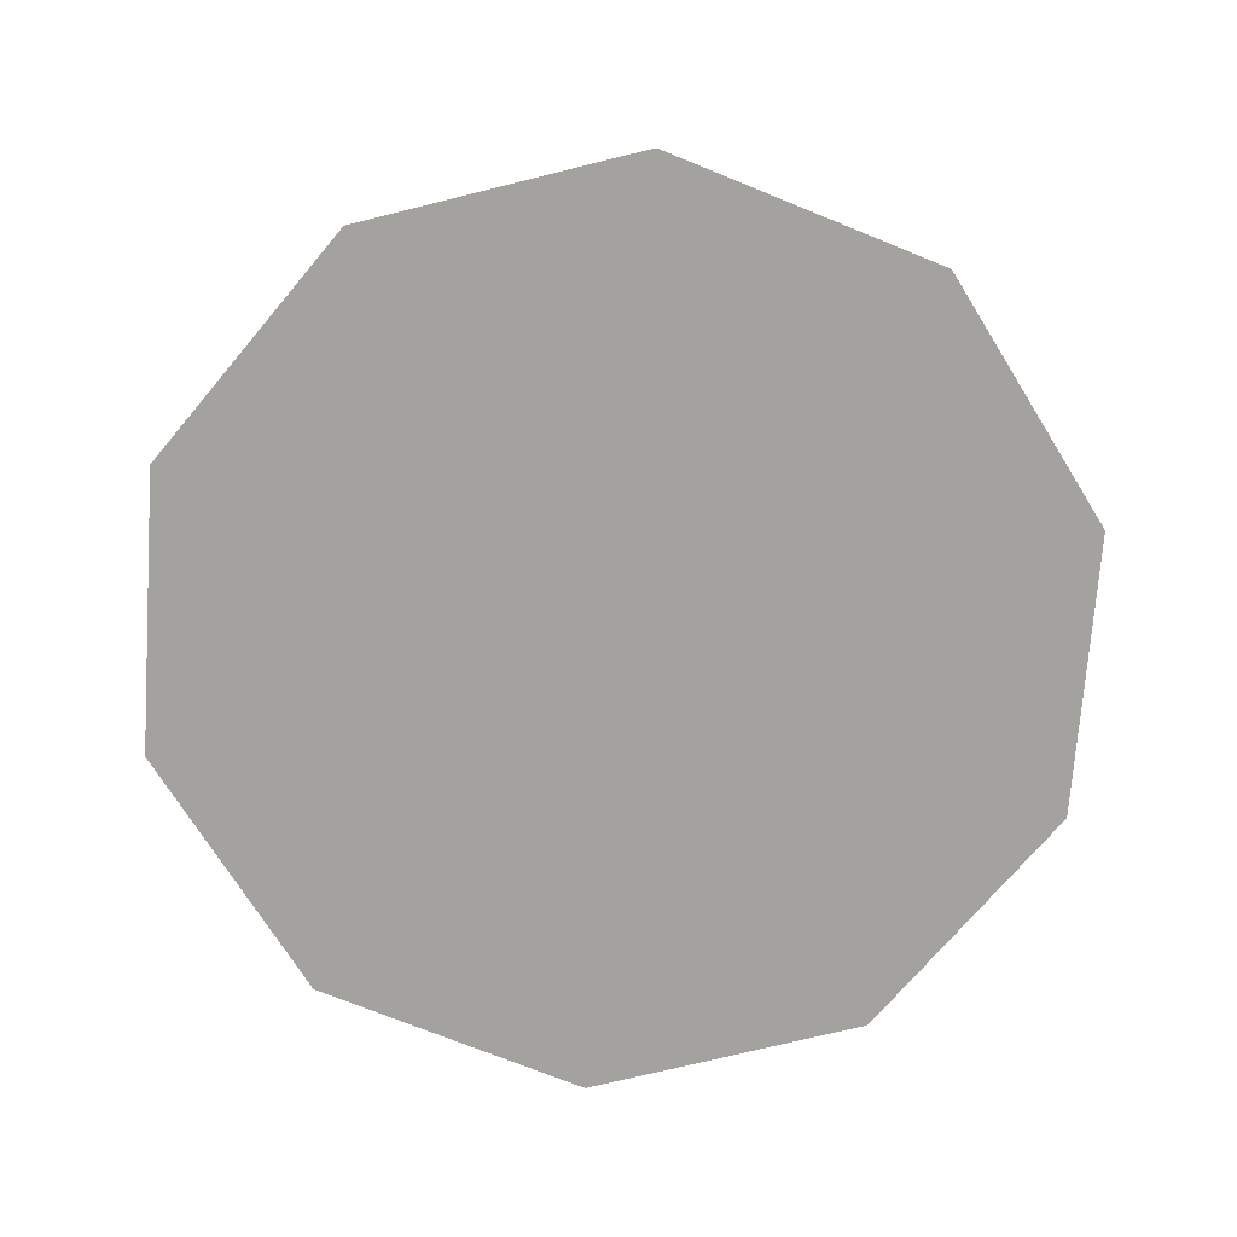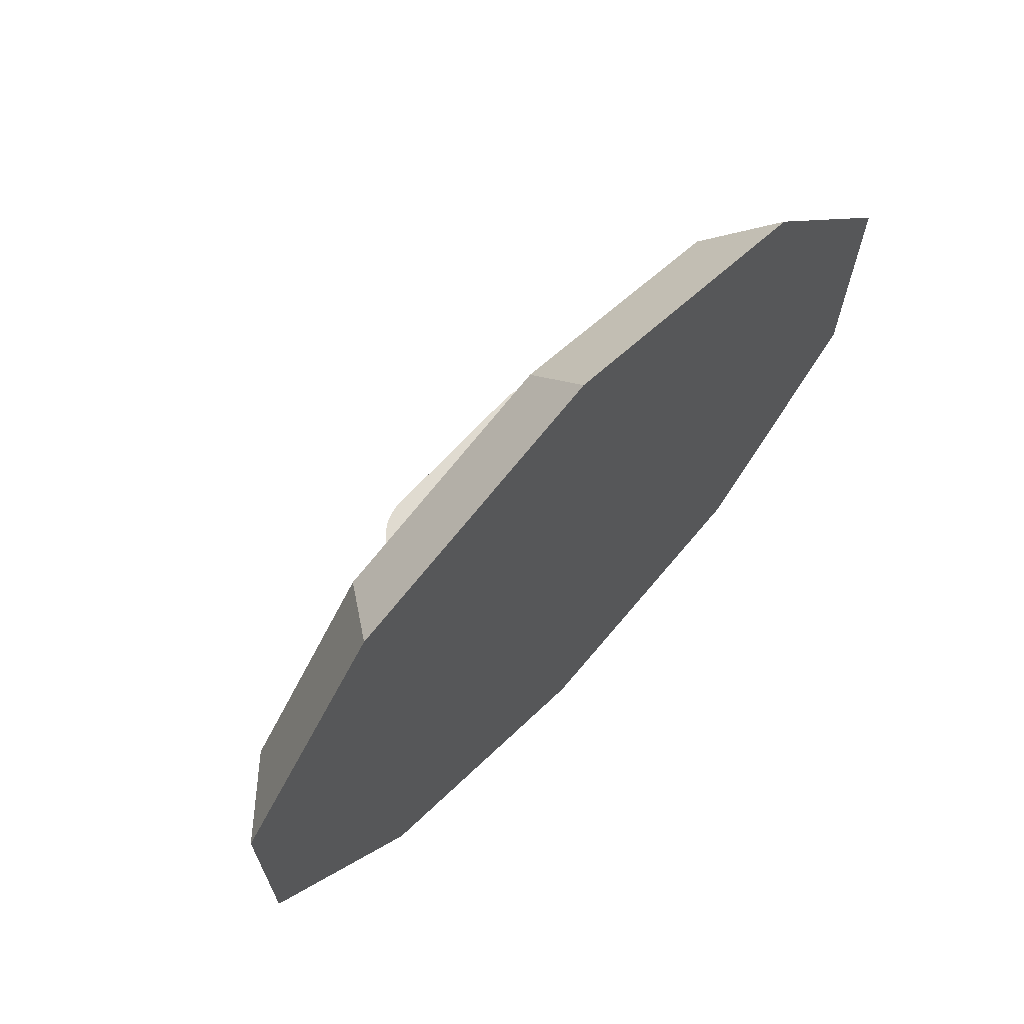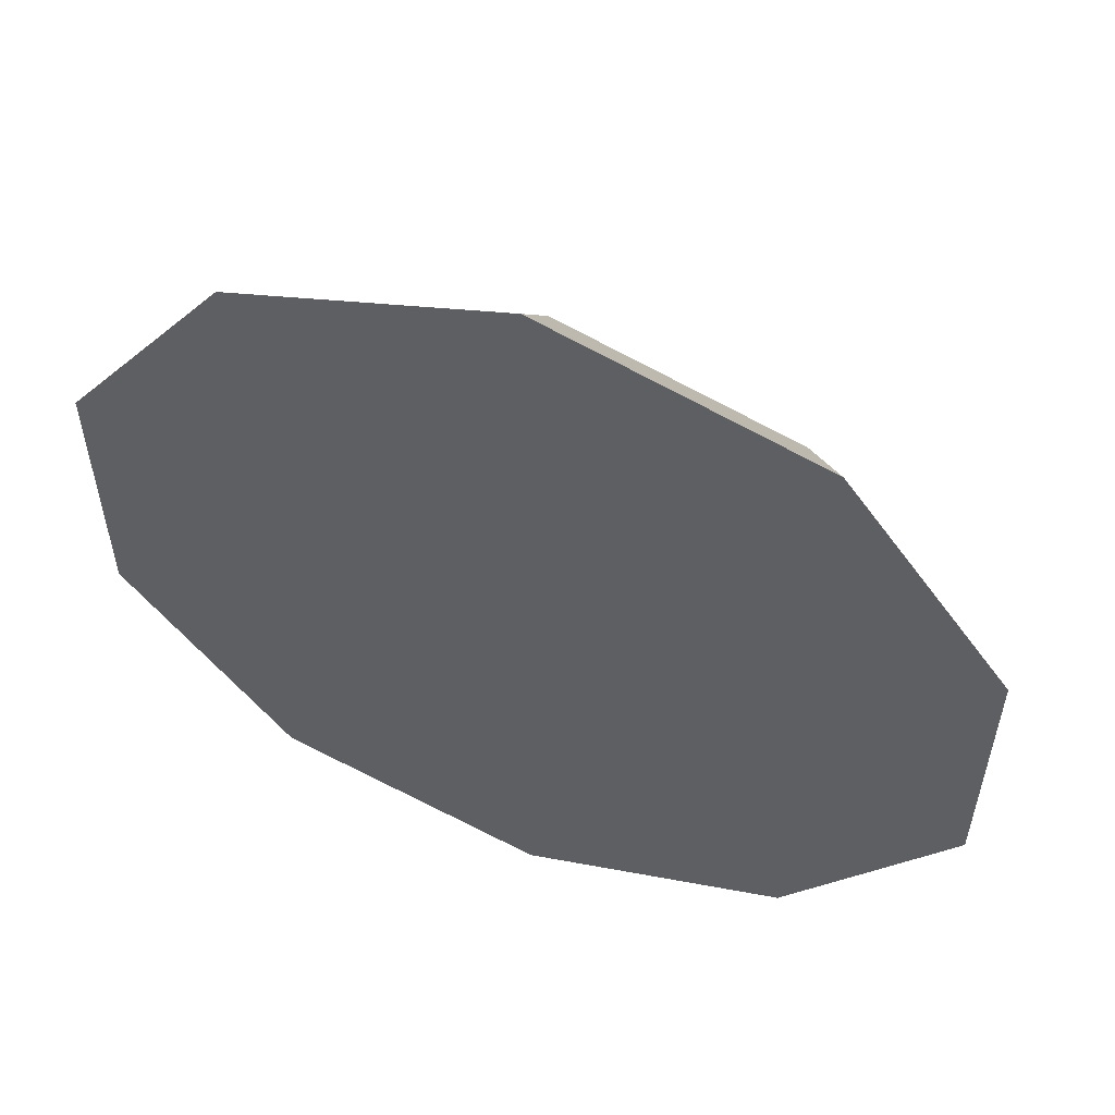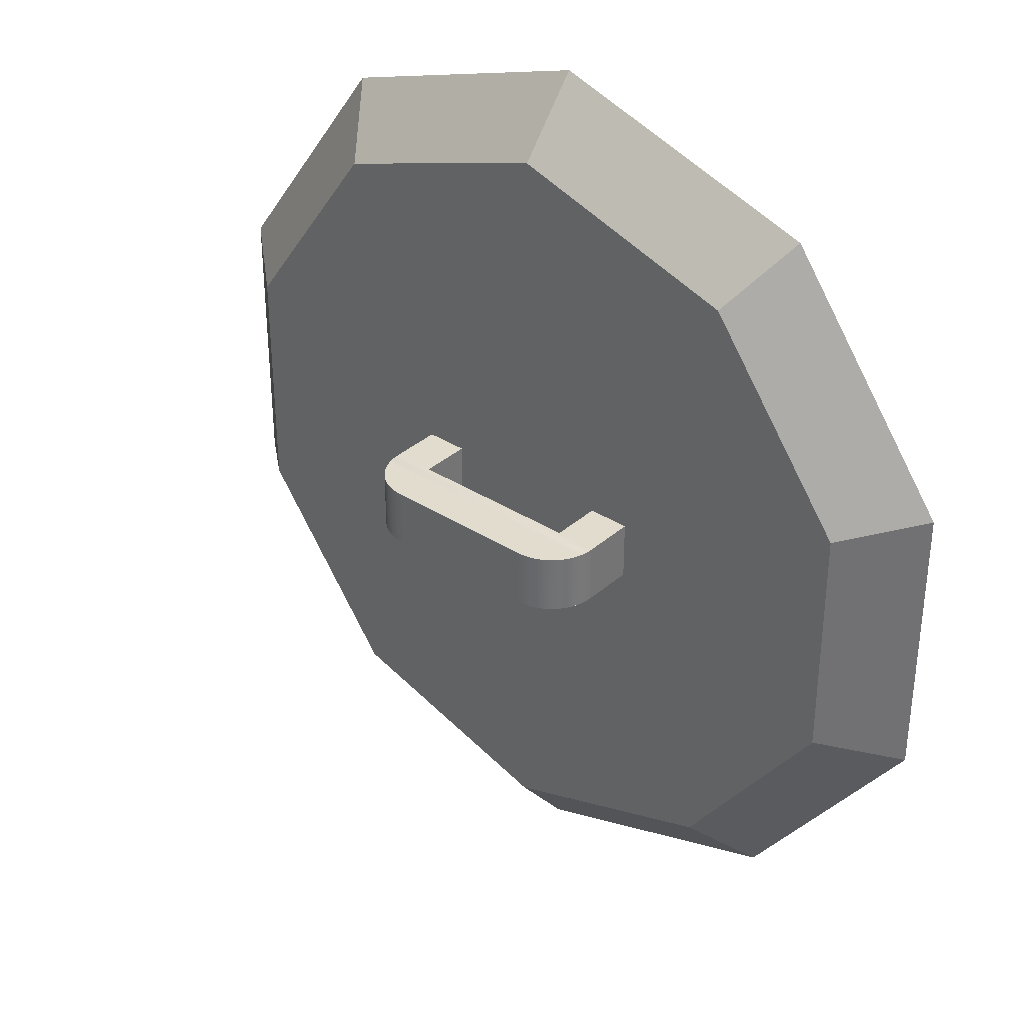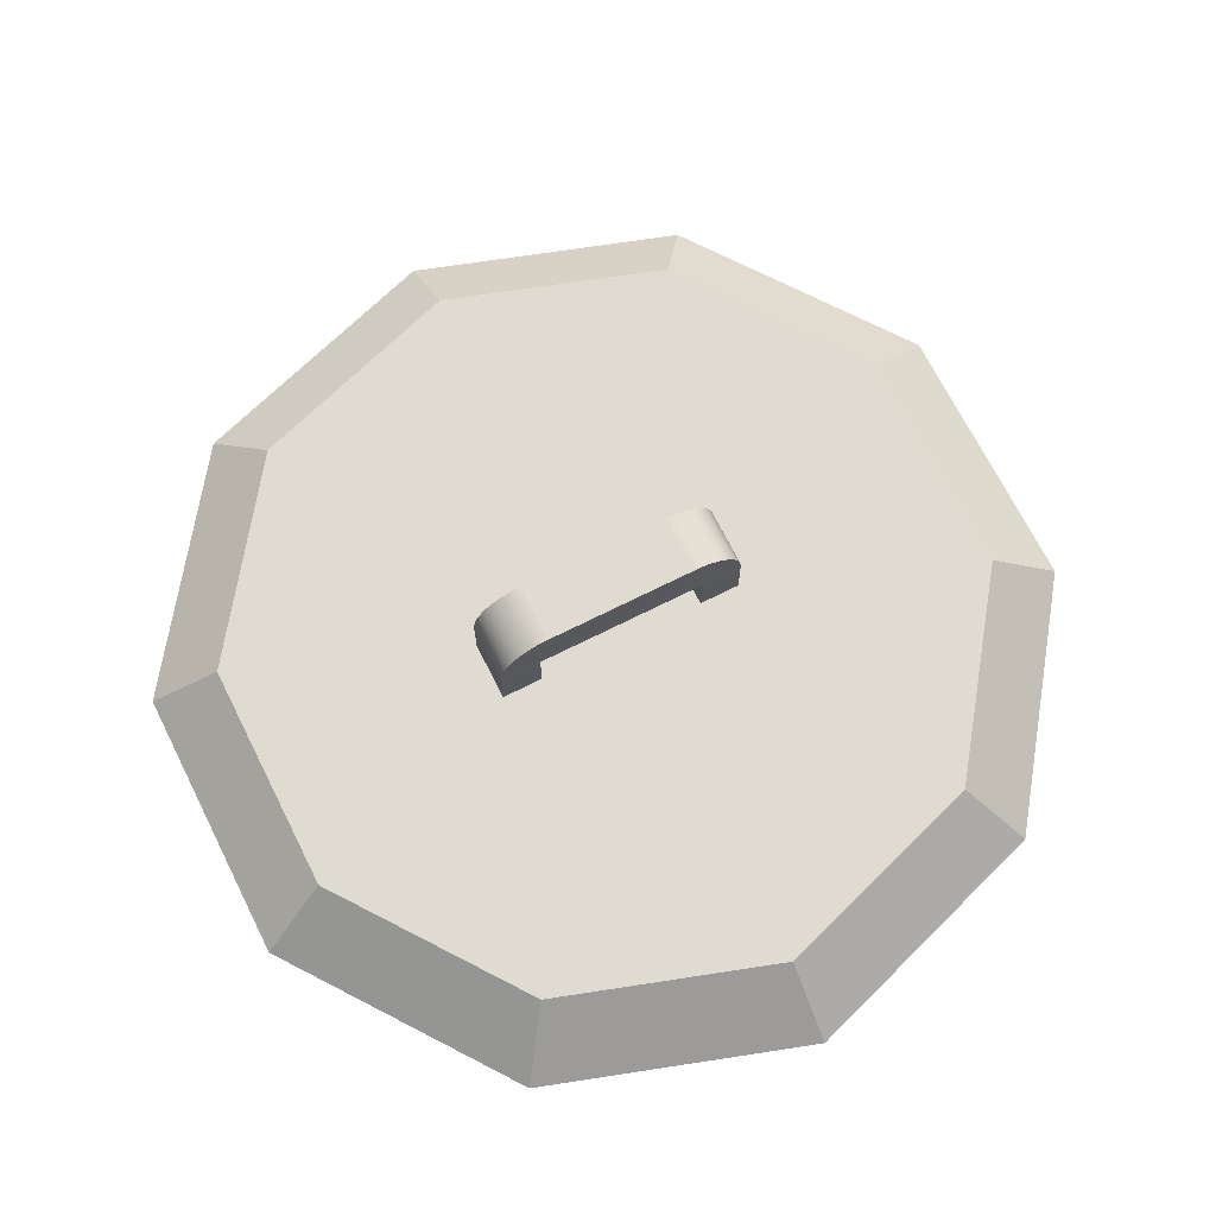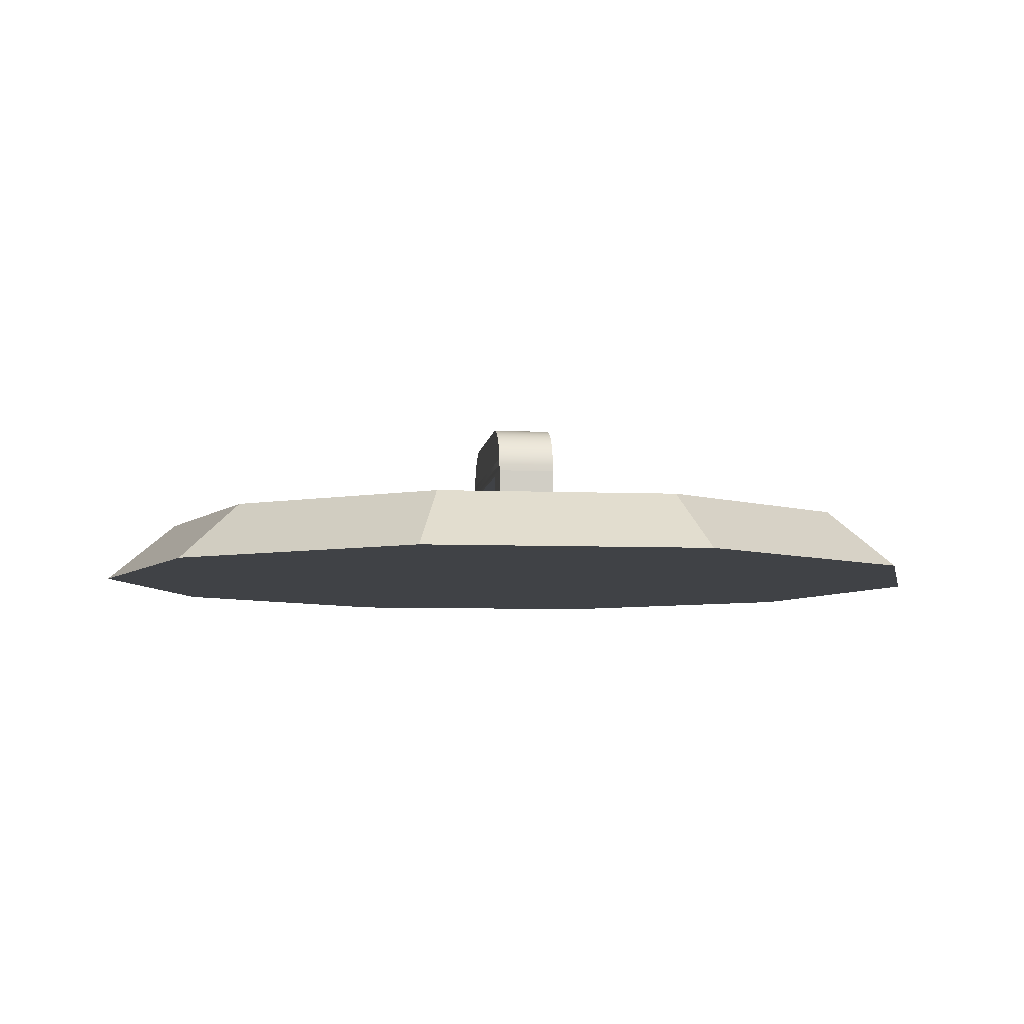
<metadata>
{"format":"obj","ext":"obj","renderer":"f3d","projection":"perspective","resolution":1024,"background":"white","views":[{"elev":-72.4,"azim":103.9,"up":"+Z"},{"elev":69.8,"azim":133.1,"up":"+Y"},{"elev":56.5,"azim":-159.7,"up":"+Y"},{"elev":34.7,"azim":40.6,"up":"+Y"},{"elev":70.1,"azim":-26.7,"up":"+Z"},{"elev":-6.5,"azim":83.0,"up":"+Z"}]}
</metadata>
<code>
o lidCollider.007
v -0.04411 0.01013 0.02071
v -0.0298 0.01013 0.02071
v -0.0298 -0.01013 0.02071
v -0.04411 -0.01013 0.02071
v -0.0298 -0.01013 0.03823
v -0.0298 0.01013 0.03823
v -0.04411 -0.01013 0.0387
v -0.04411 0.01013 0.0387
v -0.1068 0.03471 0.02232
v -0.1068 -0.03471 0.02232
v -0.1254 -0.04075 0.02232
v -0.07752 -0.1067 0.02232
v -0.06602 -0.09086 0.02232
v 0 -0.1319 0.02232
v 0 -0.1123 0.02232
v 0.06602 -0.09086 0.02232
v 0.07752 -0.1067 0.02232
v 0.1068 -0.03471 0.02232
v 0.1254 -0.04075 0.02232
v 0.1254 0.04075 0.02232
v -0.1254 0.04075 0.02232
v -0.07752 0.1067 0.02232
v -0.06602 0.09086 0.02232
v -0 0.1319 0.02232
v -0 0.1123 0.02232
v 0.07752 0.1067 0.02232
v 0.06602 0.09086 0.02232
v 0.1068 0.03471 0.02232
v -0.1493 -0.04852 0.001607
v -0.09228 -0.127 0.001607
v -0.1493 0.04852 0.001607
v -0.09228 0.127 0.001607
v 0.09228 0.127 0.001607
v 0.1493 0.04852 0.001607
v -0 0.157 0.001607
v 0 -0.157 0.001607
v 0.09228 -0.127 0.001607
v 0.1493 -0.04852 0.001607
v 0 -0.1123 0.001607
v 0.06602 -0.09086 0.001607
v 0.1068 -0.03471 0.001607
v 0.1068 0.03471 0.001607
v 0.06602 0.09086 0.001607
v -0 0.1123 0.001607
v -0.06602 0.09086 0.001607
v -0.1068 0.03471 0.001607
v -0.1068 -0.03471 0.001607
v -0.06602 -0.09086 0.001607
v 0 -0 0.001607
v 0 -0 0.02232
v -0.04278 -0.01013 0.04698
v -0.04352 -0.01013 0.04482
v -0.04278 0.01013 0.04698
v -0.04352 0.01013 0.04482
v -0.04051 -0.01013 0.05092
v -0.04051 0.01013 0.05092
v -0.039 -0.01013 0.05263
v -0.039 0.01013 0.05263
v 0.04051 -0.01013 0.05092
v 0.04051 0.01013 0.05092
v 0.04177 -0.01013 0.04902
v 0.04177 0.01013 0.04902
v -0.03335 0.01013 0.05641
v -0.03119 0.01013 0.05715
v -0.03335 -0.01013 0.05641
v -0.03119 -0.01013 0.05715
v -0.02895 0.01013 0.05759
v -0.02895 -0.01013 0.05759
v -0.0298 -0.01013 0.03984
v -0.0298 0.01013 0.03984
v -0.04411 -0.01013 0.04031
v -0.04411 0.01013 0.04031
v -0.03539 0.01013 0.0554
v -0.03539 -0.01013 0.0554
v 0.02895 0.01013 0.05759
v 0.03119 0.01013 0.05715
v 0.02895 -0.01013 0.05759
v 0.03119 -0.01013 0.05715
v 0.02668 0.01013 0.05774
v 0.02668 -0.01013 0.05774
v 0.0298 -0.01013 0.03984
v 0.04411 -0.01013 0.04031
v 0.04396 -0.01013 0.04258
v 0.04352 -0.01013 0.04482
v 0.04278 -0.01013 0.04698
v -0.04177 -0.01013 0.04902
v 0.039 -0.01013 0.05263
v -0.03729 -0.01013 0.05414
v 0.03729 -0.01013 0.05414
v 0.03539 -0.01013 0.0554
v 0.03335 -0.01013 0.05641
v -0.02668 -0.01013 0.05774
v -0.04396 -0.01013 0.04258
v 0.03539 0.01013 0.0554
v 0.03729 0.01013 0.05414
v -0.04396 0.01013 0.04258
v 0.04278 0.01013 0.04698
v 0.04352 0.01013 0.04482
v -0.04177 0.01013 0.04902
v 0.03335 0.01013 0.05641
v 0.04411 0.01013 0.04031
v -0.02668 0.01013 0.05774
v 0.039 0.01013 0.05263
v -0.03729 0.01013 0.05414
v 0.04396 0.01013 0.04258
v 0.0298 0.01013 0.03984
v 0.0298 0.01013 0.02232
v 0.04411 0.01013 0.02232
v 0.04411 -0.01013 0.02232
v 0.0298 -0.01013 0.02232
v 0.0298 -0.01013 0.03984
v 0.04411 -0.01013 0.04031
v 0.04411 0.01013 0.04031
v 0.0298 0.01013 0.03984
f 8 4 7
f 4 8 1
f 3 7 4
f 7 3 5
f 2 5 3
f 5 2 6
f 8 2 1
f 2 8 6
f 8 7 5 6
f 1 2 3 4
f 22 24 35 32
f 21 11 10 9
f 10 11 12 13
f 20 34 33 26
f 29 31 46 47
f 29 11 21 31
f 37 38 19 17
f 21 22 32 31
f 36 14 12 30
f 29 47 48 30
f 36 37 17 14
f 30 12 11 29
f 36 39 40 37
f 15 50 13
f 13 50 10
f 49 40 39
f 10 50 9
f 23 9 50
f 48 47 49
f 47 46 49
f 50 25 23
f 25 50 27
f 50 28 27
f 49 39 48
f 28 50 18
f 50 16 18
f 46 45 49
f 44 49 45
f 16 50 15
f 44 43 49
f 43 42 49
f 24 26 33 35
f 19 38 34 20
f 30 48 39 36
f 41 49 42
f 41 40 49
f 37 40 41 38
f 38 41 42 34
f 43 33 34 42
f 33 43 44 35
f 35 44 45 32
f 32 45 46 31
f 13 12 14 15
f 15 14 17 16
f 16 17 19 18
f 18 19 20 28
f 26 27 28 20
f 24 25 27 26
f 22 23 25 24
f 21 9 23 22
f 53 52 51
f 52 53 54
f 57 56 55
f 56 57 58
f 61 60 59
f 60 61 62
f 65 64 63
f 64 65 66
f 66 67 64
f 67 66 68
f 74 63 73
f 63 74 65
f 77 76 75
f 76 77 78
f 80 75 79
f 75 80 77
f 52 84 51
f 51 84 85
f 51 85 86
f 86 85 61
f 86 61 55
f 55 61 59
f 55 59 57
f 57 59 87
f 57 87 88
f 88 87 89
f 88 89 74
f 74 89 90
f 74 90 65
f 65 90 91
f 65 91 66
f 66 91 78
f 66 78 68
f 68 78 77
f 68 77 92
f 92 77 80
f 83 93 71 82
f 84 52 93 83
f 70 106 81 69
f 90 95 94
f 95 90 89
f 54 93 52
f 93 54 96
f 84 97 85
f 97 84 98
f 56 86 55
f 86 56 99
f 91 94 100
f 94 91 90
f 72 96 105 101
f 105 96 54 98
f 92 79 102
f 79 92 80
f 78 100 76
f 100 78 91
f 60 87 59
f 87 60 103
f 57 104 58
f 104 57 88
f 101 83 82
f 83 101 105
f 101 82 81 106
f 72 70 69 71
f 98 54 53
f 98 53 97
f 97 53 99
f 97 99 62
f 62 99 56
f 62 56 60
f 60 56 58
f 60 58 103
f 103 58 104
f 103 104 95
f 95 104 73
f 95 73 94
f 94 73 63
f 94 63 100
f 100 63 64
f 100 64 76
f 76 64 67
f 76 67 75
f 75 67 102
f 75 102 79
f 97 61 85
f 61 97 62
f 86 53 51
f 53 86 99
f 96 71 93
f 71 96 72
f 105 84 83
f 84 105 98
f 68 102 67
f 102 68 92
f 88 73 104
f 73 88 74
f 89 103 95
f 103 89 87
f 109 111 110
f 111 109 112
f 108 112 109
f 112 108 113
f 114 108 107
f 108 114 113
f 114 110 111
f 110 114 107
f 113 114 111 112
f 109 110 107 108
f 6 8 72 70
f 113 114 70 72
f 112 71 69 111
f 69 71 7 5
f 5 6 70 69
f 71 72 8 7

</code>
